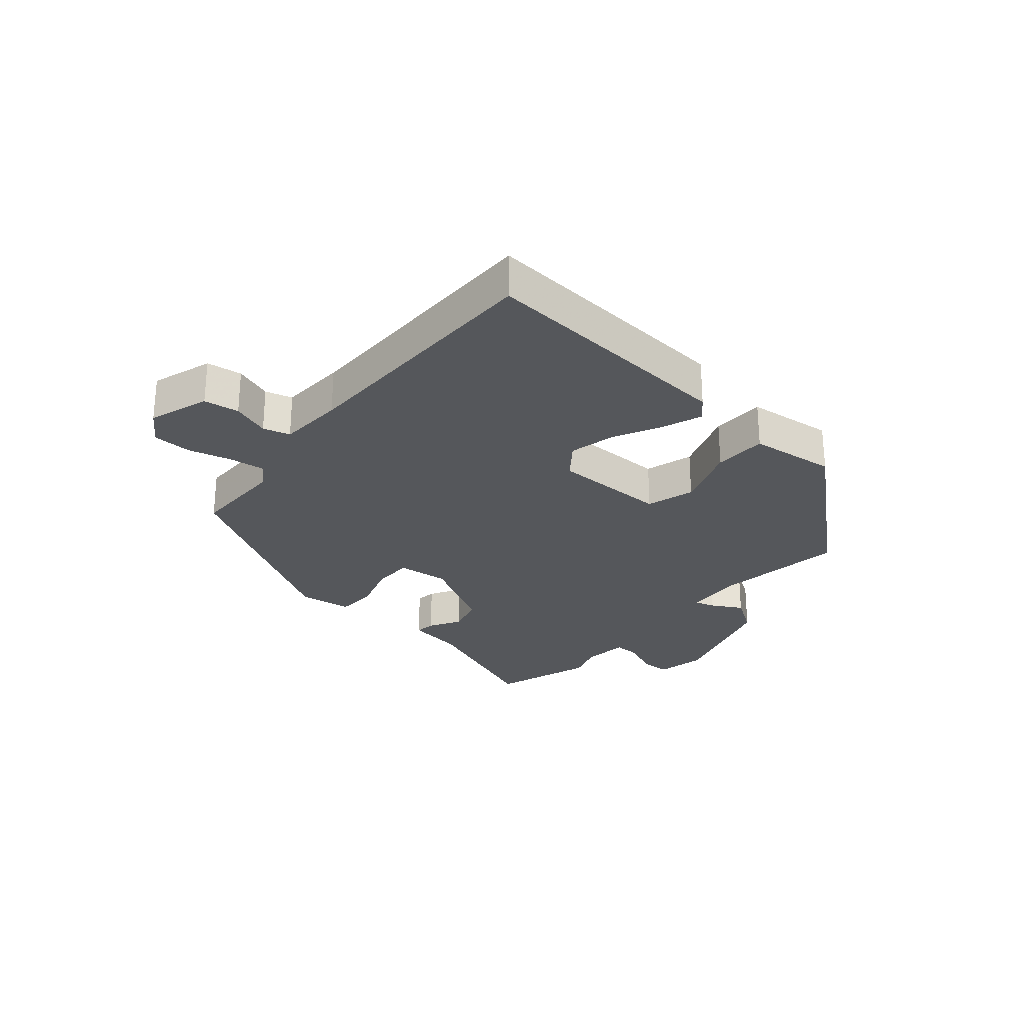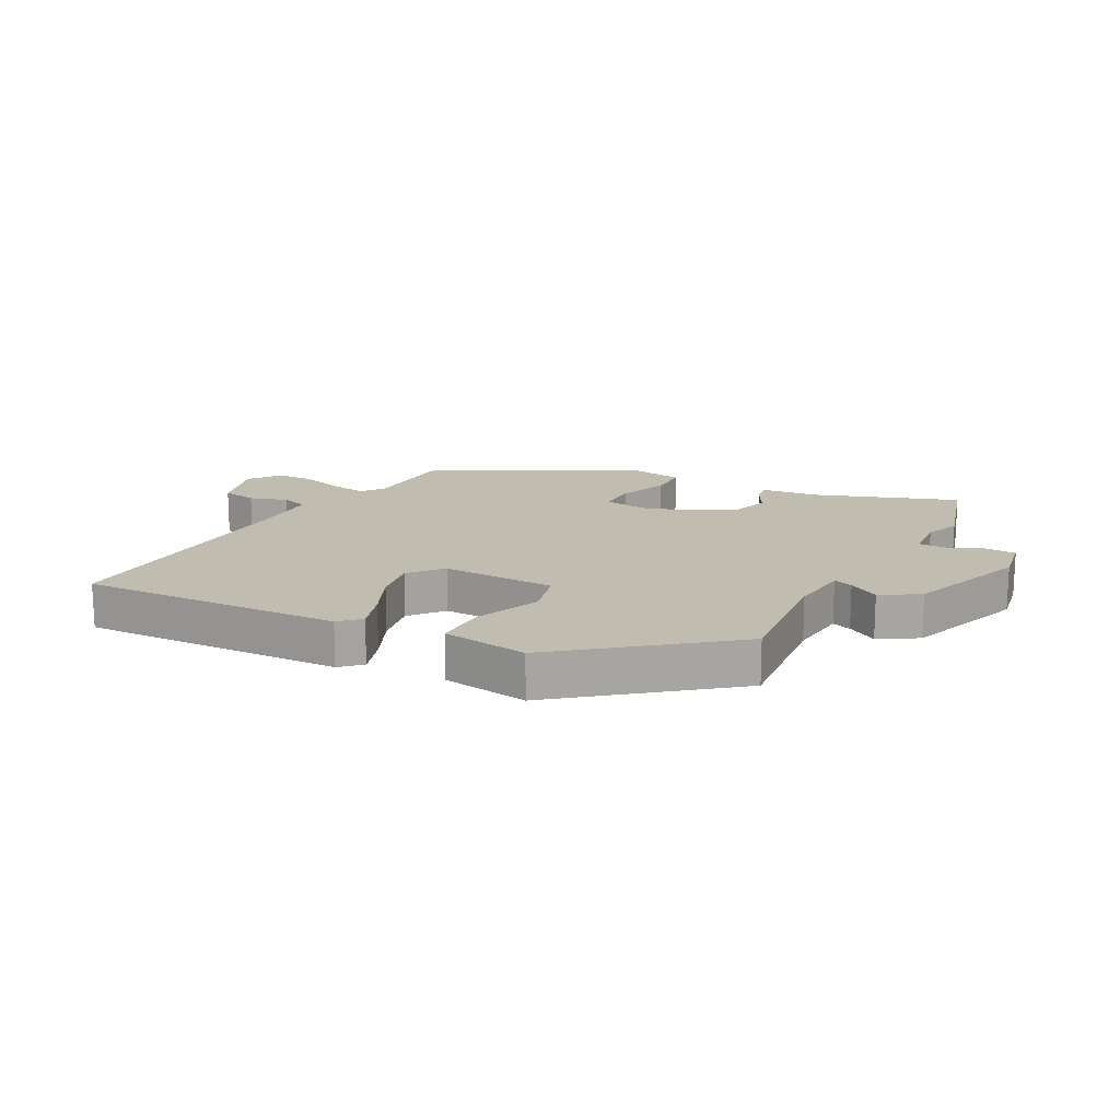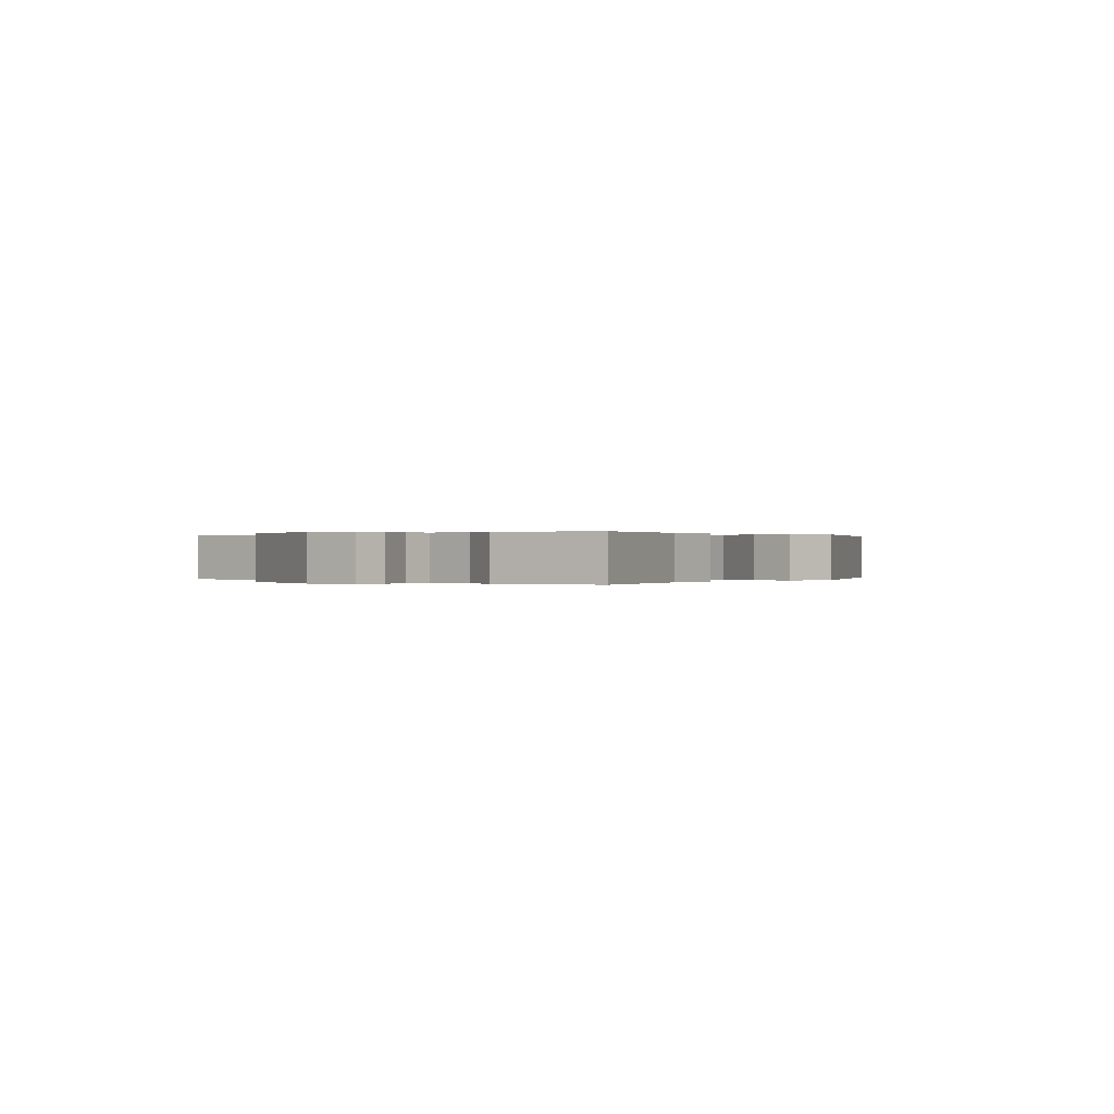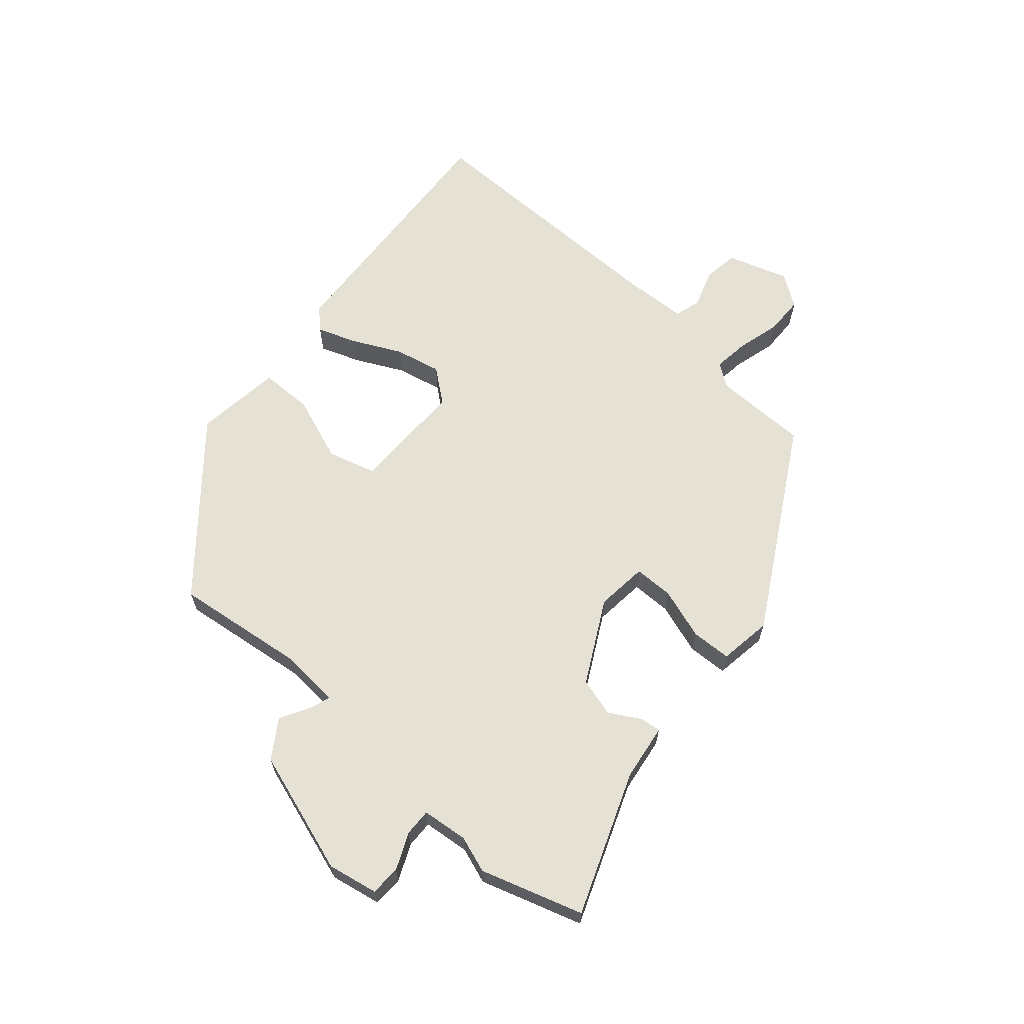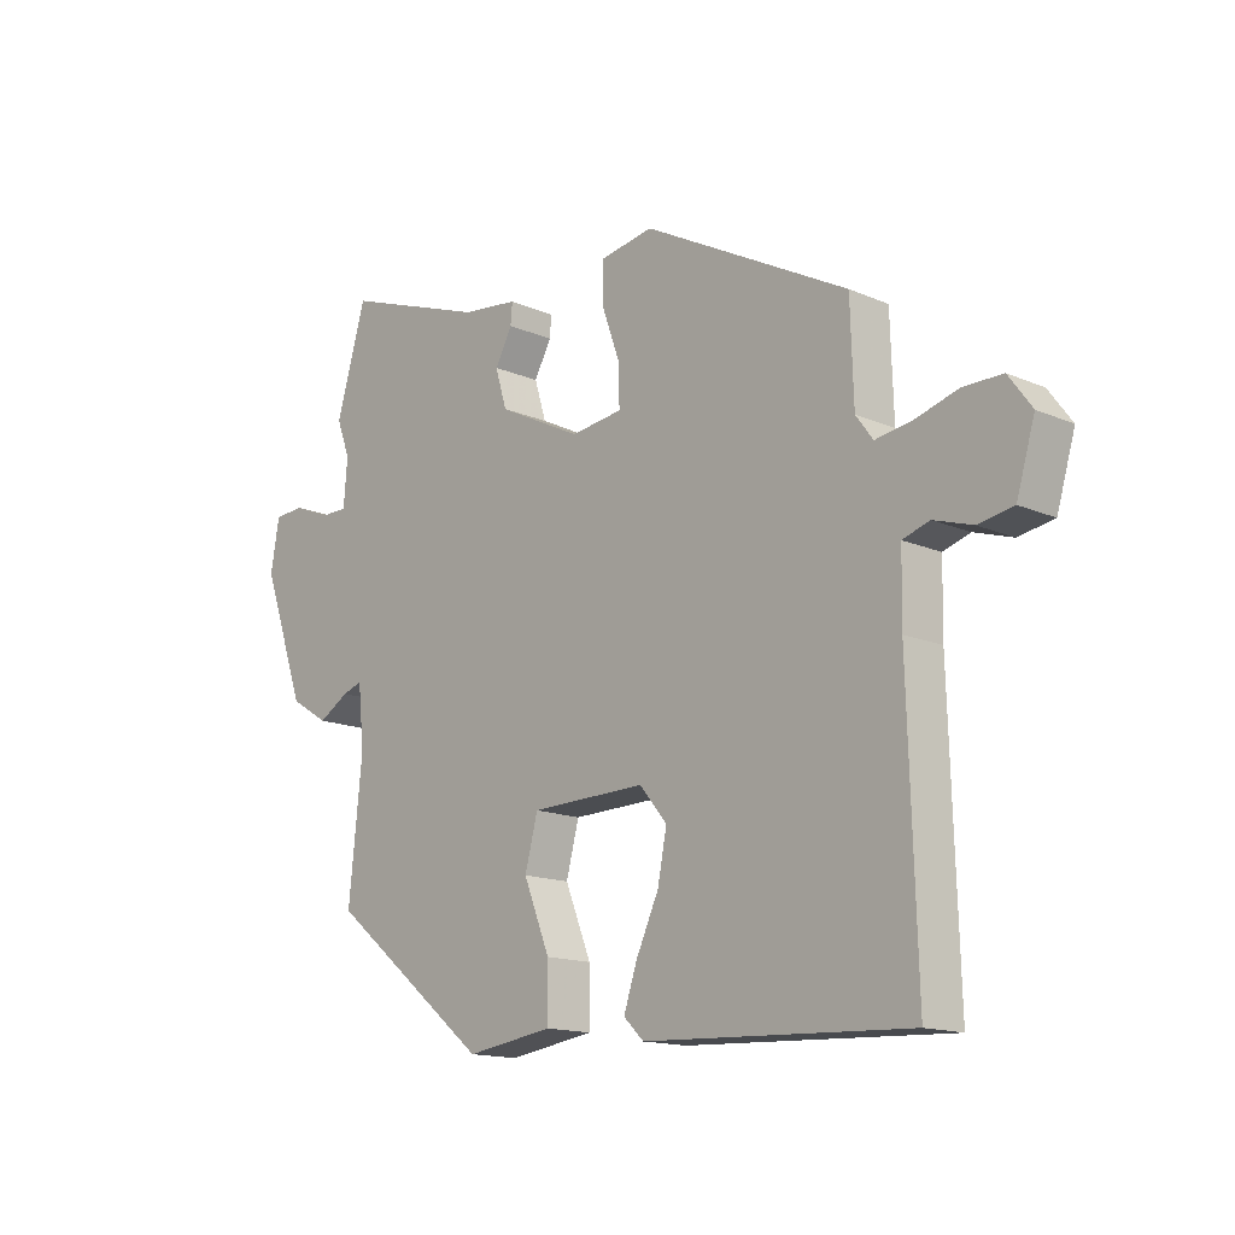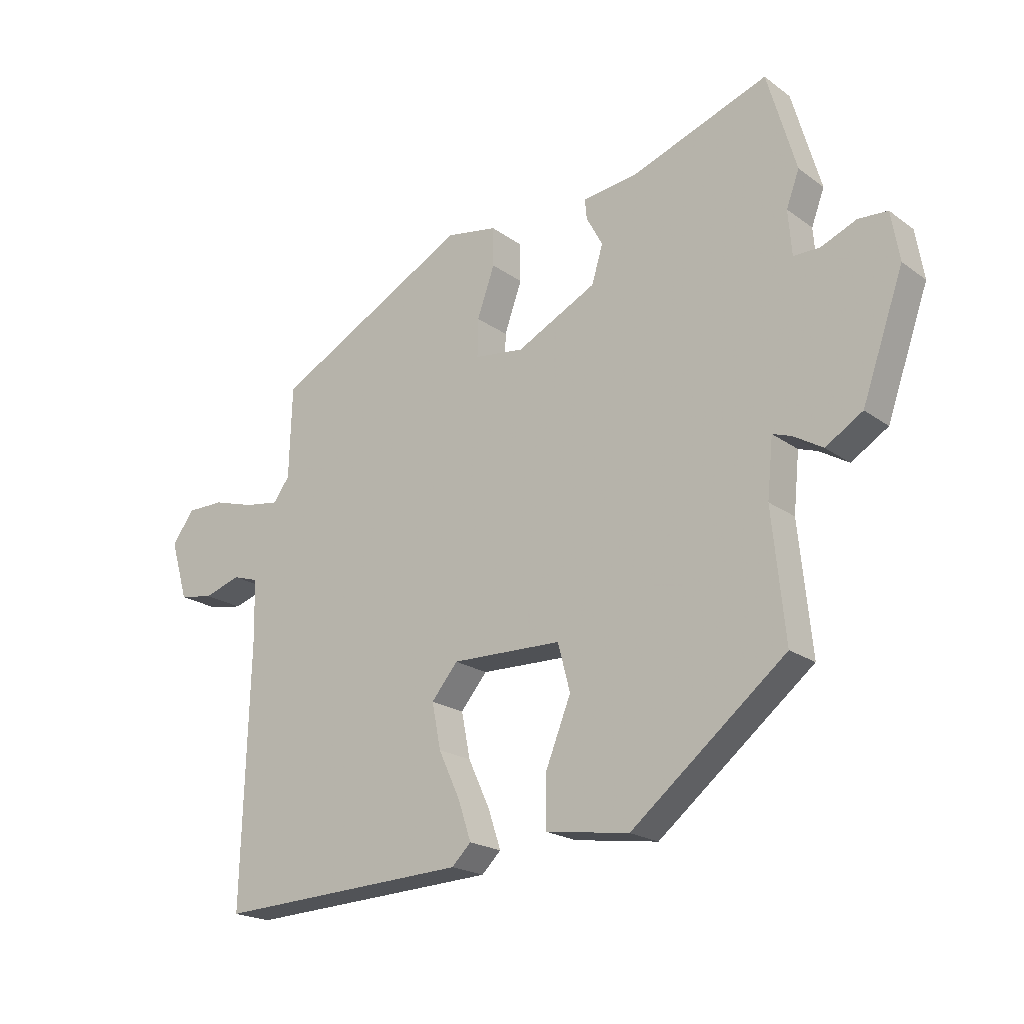
<metadata>
{"format":"obj","ext":"obj","renderer":"f3d","projection":"perspective","resolution":1024,"background":"white","views":[{"elev":-26.9,"azim":137.7,"up":"+Y"},{"elev":16.3,"azim":-151.8,"up":"+Y"},{"elev":0.1,"azim":-46.7,"up":"+Y"},{"elev":64.4,"azim":-50.3,"up":"+Y"},{"elev":-14.8,"azim":47.0,"up":"+Z"},{"elev":-20.4,"azim":-142.2,"up":"+Z"}]}
</metadata>
<code>
v 0.452 0.07 0.32
v 0.457 0.07 0.164
v 0.485 0.07 0.126
v 0.544 0.07 0.135
v 0.615 0.07 0.156
v 0.679 0.07 0.156
v 0.717 0.07 0.104
v 0.687 0.07 0.003
v 0.629 0.07 -0.007
v 0.566 0.07 0.013
v 0.522 0.07 -0.001
v 0.52 0.07 -0.11
v 0.533 0.07 -0.546
v 0.1 0.07 -0.527
v 0.067 0.07 -0.495
v 0.089 0.07 -0.429
v 0.126 0.07 -0.349
v 0.141 0.07 -0.272
v 0.096 0.07 -0.218
v -0.093 0.07 -0.223
v -0.114 0.07 -0.303
v -0.071 0.07 -0.41
v -0.07 0.07 -0.498
v -0.213 0.07 -0.519
v -0.477 0.07 -0.307
v -0.455 0.07 -0.091
v -0.465 0.07 0.008
v -0.497 0.07 -0.003
v -0.547 0.07 -0.033
v -0.61 0.07 0.006
v -0.681 0.07 0.207
v -0.667 0.07 0.29
v -0.617 0.07 0.293
v -0.557 0.07 0.268
v -0.512 0.07 0.268
v -0.506 0.07 0.344
v -0.528 0.07 0.403
v -0.479 0.07 0.572
v -0.244 0.07 0.488
v -0.151 0.07 0.477
v -0.154 0.07 0.443
v -0.182 0.07 0.391
v -0.163 0.07 0.328
v -0.026 0.07 0.259
v 0.059 0.07 0.27
v 0.058 0.07 0.335
v 0.028 0.07 0.419
v 0.029 0.07 0.485
v 0.116 0.07 0.5
v 0.452 0 0.32
v 0.457 0 0.164
v 0.485 0 0.126
v 0.544 0 0.135
v 0.615 0 0.156
v 0.679 0 0.156
v 0.717 0 0.104
v 0.687 0 0.003
v 0.629 0 -0.007
v 0.566 0 0.013
v 0.522 0 -0.001
v 0.52 0 -0.11
v 0.533 0 -0.546
v 0.1 0 -0.527
v 0.067 0 -0.495
v 0.089 0 -0.429
v 0.126 0 -0.349
v 0.141 0 -0.272
v 0.096 0 -0.218
v -0.093 0 -0.223
v -0.114 0 -0.303
v -0.071 0 -0.41
v -0.07 0 -0.498
v -0.213 0 -0.519
v -0.477 0 -0.307
v -0.455 0 -0.091
v -0.465 0 0.008
v -0.497 0 -0.003
v -0.547 0 -0.033
v -0.61 0 0.006
v -0.681 0 0.207
v -0.667 0 0.29
v -0.617 0 0.293
v -0.557 0 0.268
v -0.512 0 0.268
v -0.506 0 0.344
v -0.528 0 0.403
v -0.479 0 0.572
v -0.244 0 0.488
v -0.151 0 0.477
v -0.154 0 0.443
v -0.182 0 0.391
v -0.163 0 0.328
v -0.026 0 0.259
v 0.059 0 0.27
v 0.058 0 0.335
v 0.028 0 0.419
v 0.029 0 0.485
v 0.116 0 0.5
f 46 47 48 49
f 45 46 49 1
f 44 45 1 2
f 39 40 41 42
f 39 42 43
f 36 37 38 39
f 35 36 39 43
f 31 32 33 34
f 31 34 35
f 28 29 30 31
f 27 28 31 35
f 23 24 25 26
f 21 22 23 26
f 20 21 26 27
f 19 20 27 35
f 14 15 16 17
f 12 13 14 17
f 11 12 17 18
f 7 8 9 10
f 7 10 11
f 4 5 6 7
f 3 4 7 11
f 44 2 3 11
f 19 35 43 44
f 11 18 19 44
f 98 97 96 95
f 50 98 95 94
f 51 50 94 93
f 91 90 89 88
f 92 91 88
f 88 87 86 85
f 92 88 85 84
f 83 82 81 80
f 84 83 80
f 80 79 78 77
f 84 80 77 76
f 75 74 73 72
f 75 72 71 70
f 76 75 70 69
f 84 76 69 68
f 66 65 64 63
f 66 63 62 61
f 67 66 61 60
f 59 58 57 56
f 60 59 56
f 56 55 54 53
f 60 56 53 52
f 60 52 51 93
f 93 92 84 68
f 93 68 67 60
f 1 50 51 2
f 2 51 52 3
f 3 52 53 4
f 4 53 54 5
f 5 54 55 6
f 6 55 56 7
f 7 56 57 8
f 8 57 58 9
f 9 58 59 10
f 10 59 60 11
f 11 60 61 12
f 12 61 62 13
f 13 62 63 14
f 14 63 64 15
f 15 64 65 16
f 16 65 66 17
f 17 66 67 18
f 18 67 68 19
f 19 68 69 20
f 20 69 70 21
f 21 70 71 22
f 22 71 72 23
f 23 72 73 24
f 24 73 74 25
f 25 74 75 26
f 26 75 76 27
f 27 76 77 28
f 28 77 78 29
f 29 78 79 30
f 30 79 80 31
f 31 80 81 32
f 32 81 82 33
f 33 82 83 34
f 34 83 84 35
f 35 84 85 36
f 36 85 86 37
f 37 86 87 38
f 38 87 88 39
f 39 88 89 40
f 40 89 90 41
f 41 90 91 42
f 42 91 92 43
f 43 92 93 44
f 44 93 94 45
f 45 94 95 46
f 46 95 96 47
f 47 96 97 48
f 48 97 98 49
f 49 98 50 1

</code>
